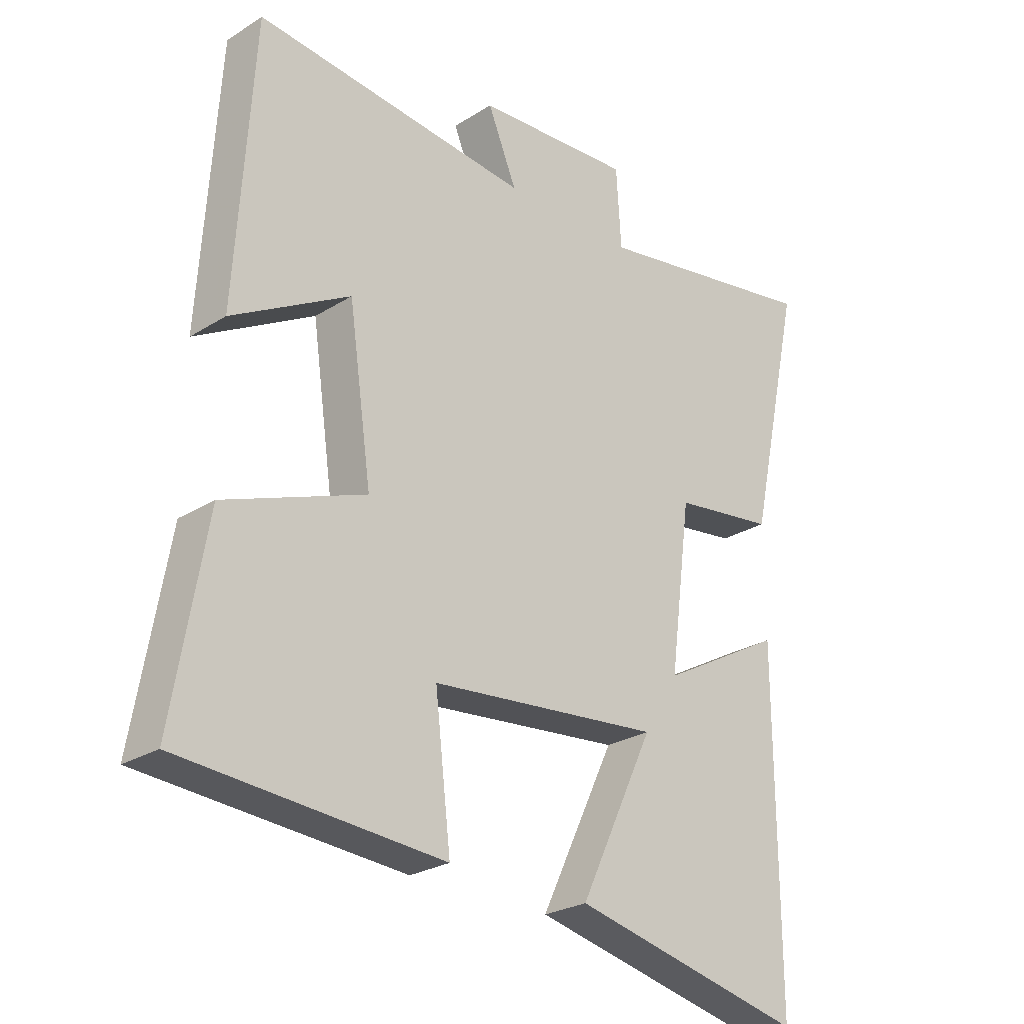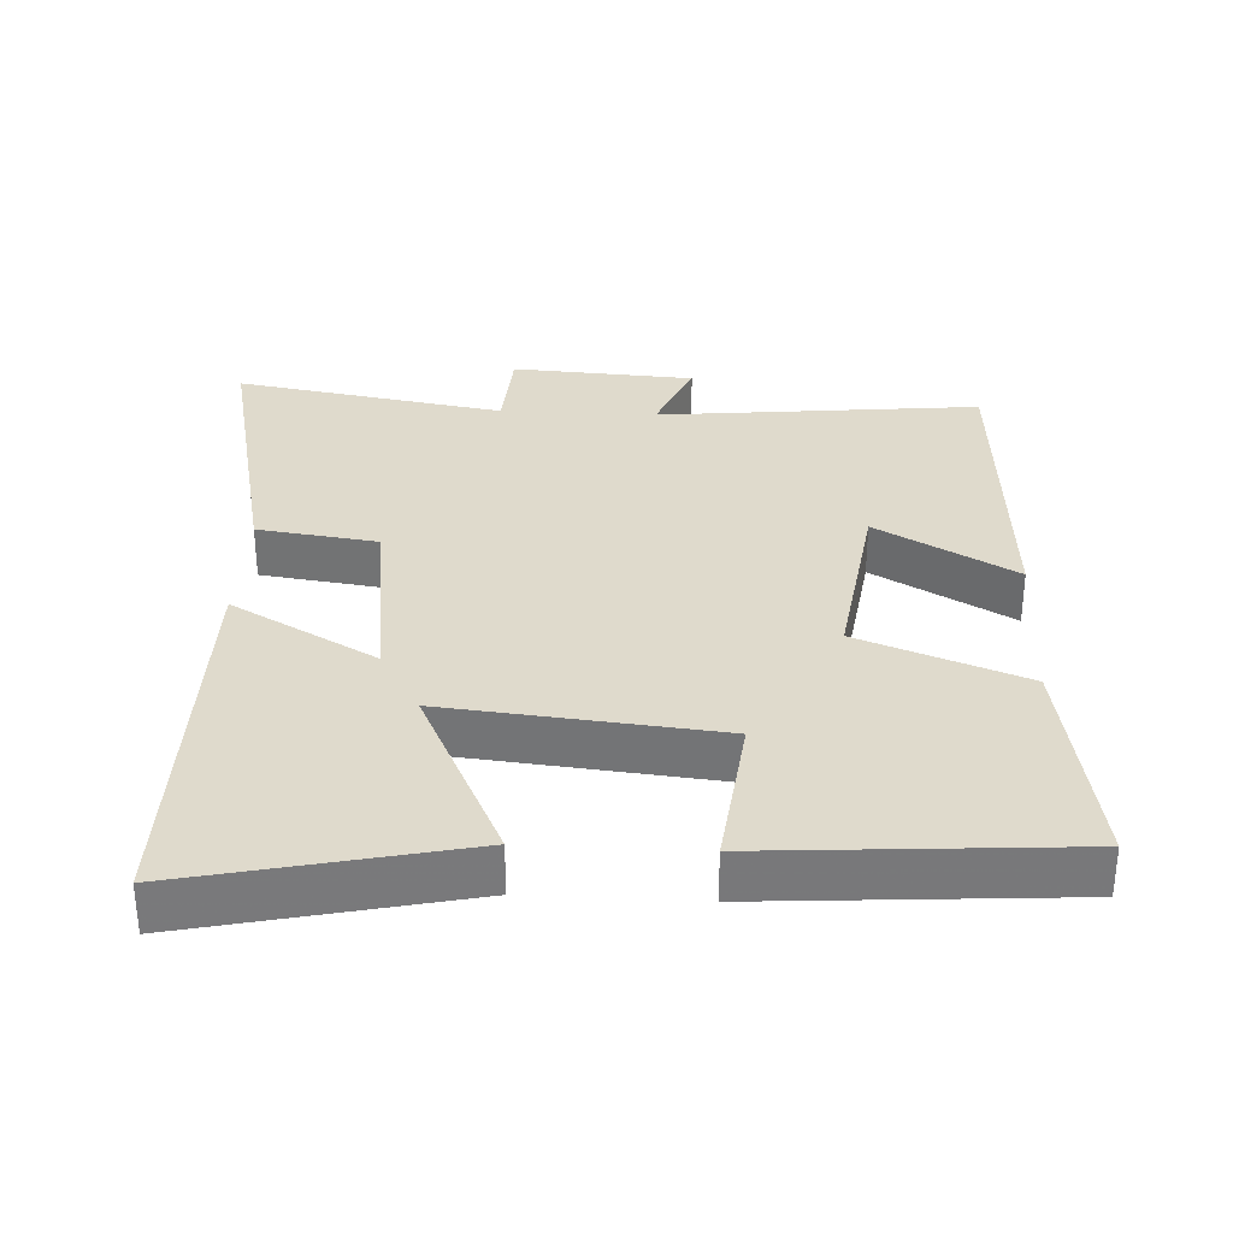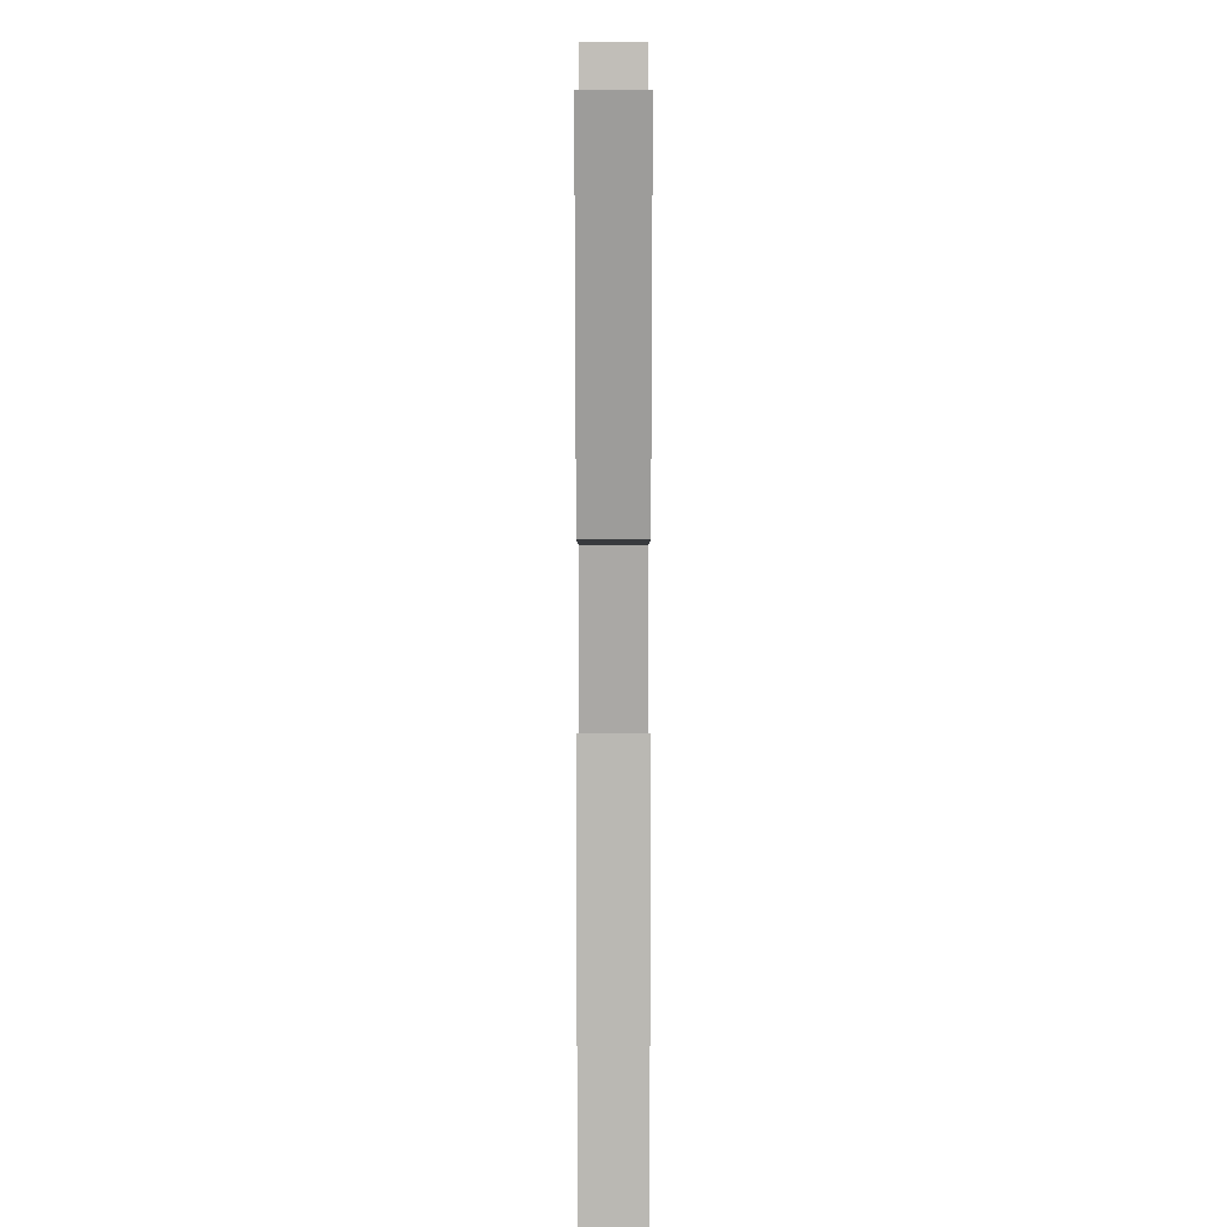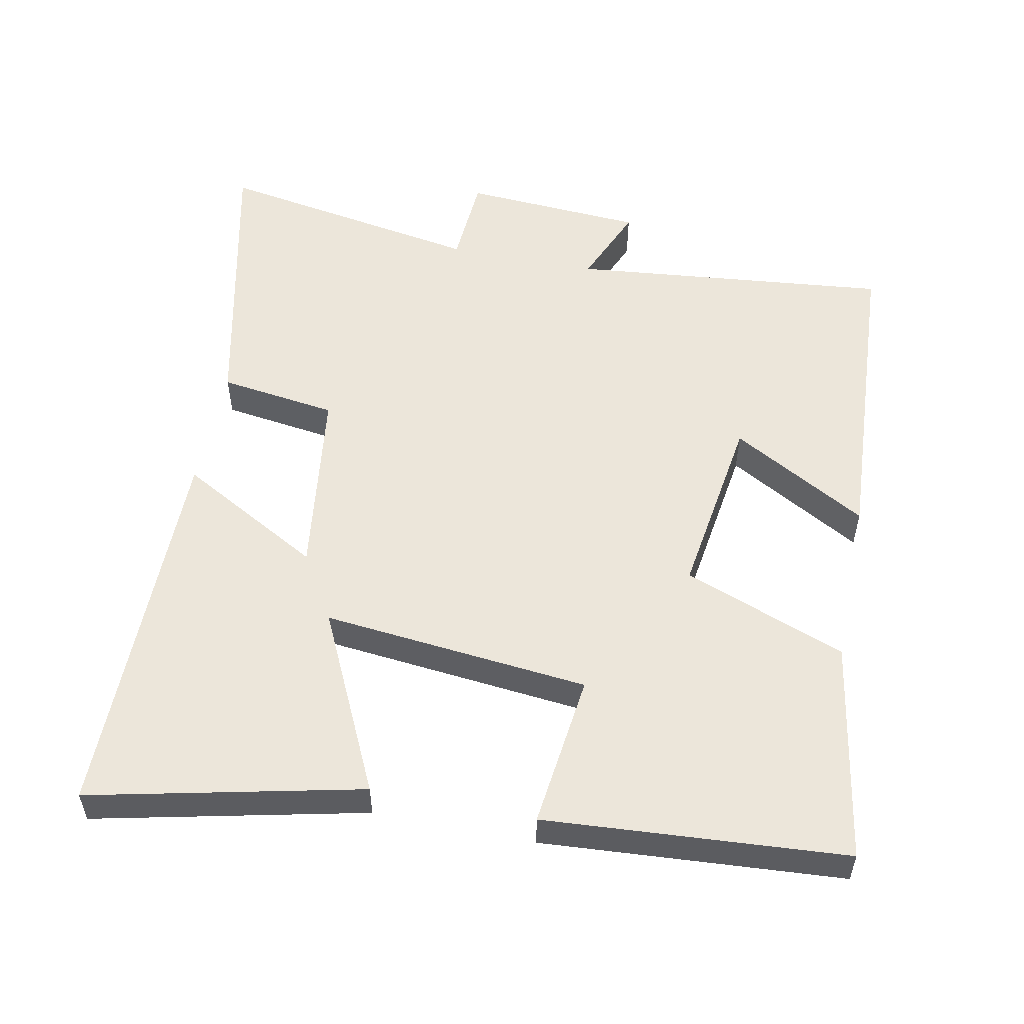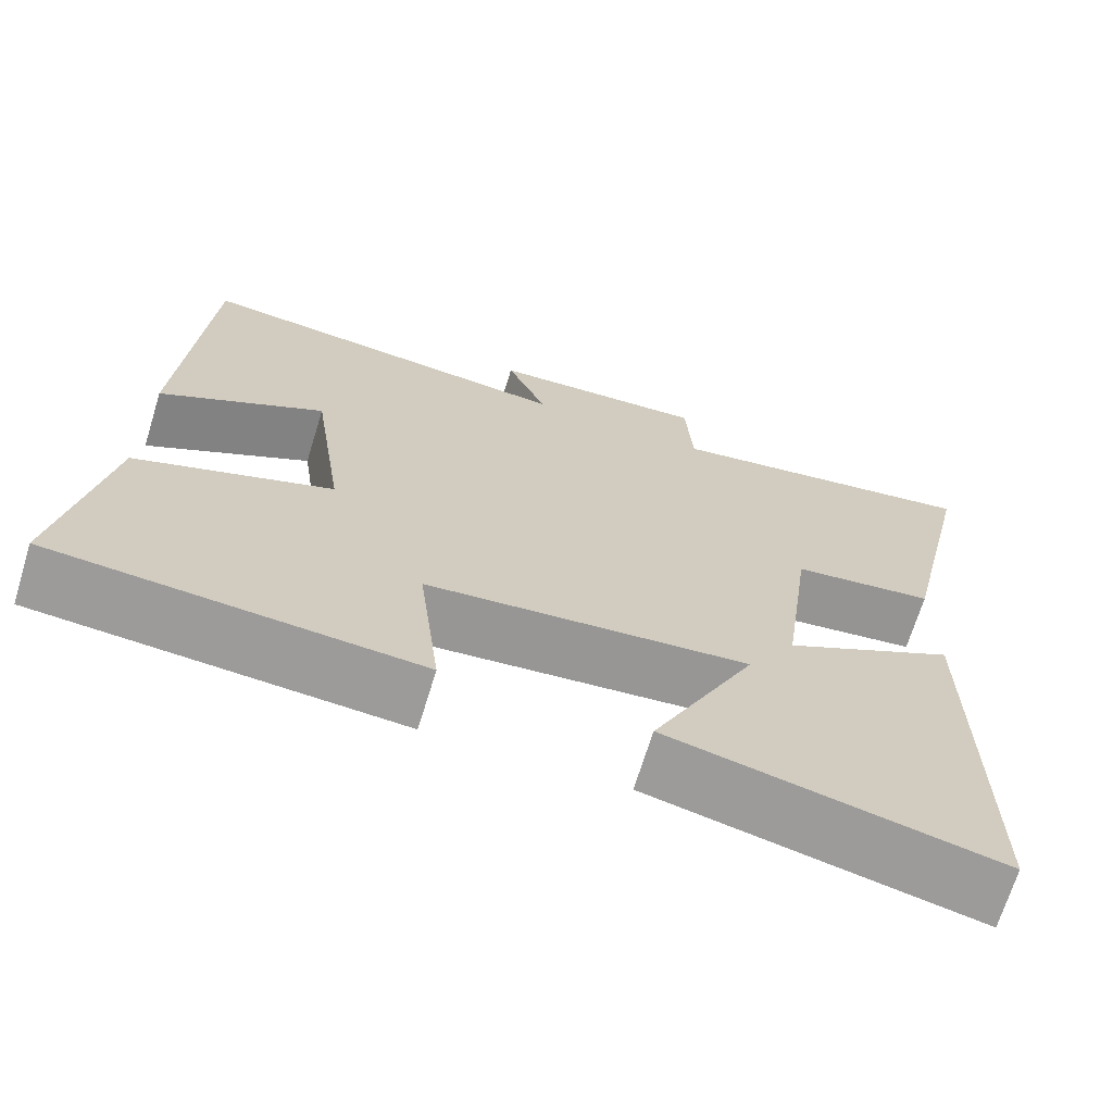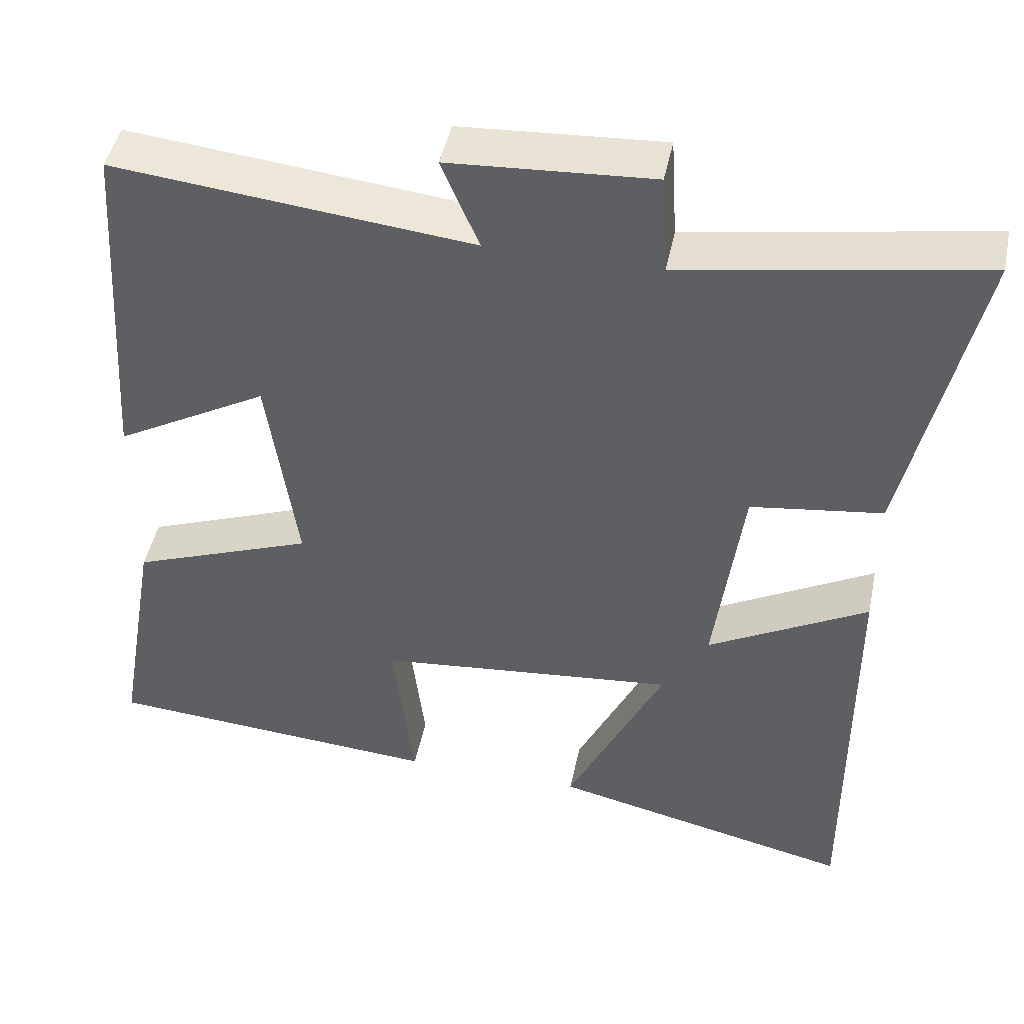
<metadata>
{"format":"obj","ext":"obj","renderer":"f3d","projection":"perspective","resolution":1024,"background":"white","views":[{"elev":-25.7,"azim":-45.0,"up":"+Z"},{"elev":32.5,"azim":-177.0,"up":"+Y"},{"elev":7.4,"azim":90.0,"up":"+Z"},{"elev":54.6,"azim":-168.6,"up":"+Y"},{"elev":-69.1,"azim":-17.1,"up":"+Z"},{"elev":45.8,"azim":11.6,"up":"+Z"}]}
</metadata>
<code>
v -0.471 0.07 0.548
v -0.013 0.07 0.5
v -0.061 0.07 0.615
v 0.199 0.07 0.631
v 0.207 0.07 0.5
v 0.59 0.07 0.565
v 0.5 0.07 0.154
v 0.331 0.07 0.131
v 0.295 0.07 -0.143
v 0.5 0.07 -0.03
v 0.501 0.07 -0.588
v 0.112 0.07 -0.5
v 0.236 0.07 -0.24
v -0.148 0.07 -0.278
v -0.122 0.07 -0.5
v -0.555 0.07 -0.469
v -0.5 0.07 -0.151
v -0.266 0.07 -0.063
v -0.304 0.07 0.203
v -0.5 0.07 0.093
v -0.471 0 0.548
v -0.013 0 0.5
v -0.061 0 0.615
v 0.199 0 0.631
v 0.207 0 0.5
v 0.59 0 0.565
v 0.5 0 0.154
v 0.331 0 0.131
v 0.295 0 -0.143
v 0.5 0 -0.03
v 0.501 0 -0.588
v 0.112 0 -0.5
v 0.236 0 -0.24
v -0.148 0 -0.278
v -0.122 0 -0.5
v -0.555 0 -0.469
v -0.5 0 -0.151
v -0.266 0 -0.063
v -0.304 0 0.203
v -0.5 0 0.093
f 19 20 1 2
f 18 19 2
f 15 16 17 18
f 14 15 18
f 13 14 18 2
f 10 11 12 13
f 9 10 13
f 8 9 13 2
f 5 6 7 8
f 5 8 2 3
f 3 4 5
f 22 21 40 39
f 22 39 38
f 38 37 36 35
f 38 35 34
f 22 38 34 33
f 33 32 31 30
f 33 30 29
f 22 33 29 28
f 28 27 26 25
f 23 22 28 25
f 25 24 23
f 1 21 22 2
f 2 22 23 3
f 3 23 24 4
f 4 24 25 5
f 5 25 26 6
f 6 26 27 7
f 7 27 28 8
f 8 28 29 9
f 9 29 30 10
f 10 30 31 11
f 11 31 32 12
f 12 32 33 13
f 13 33 34 14
f 14 34 35 15
f 15 35 36 16
f 16 36 37 17
f 17 37 38 18
f 18 38 39 19
f 19 39 40 20
f 20 40 21 1

</code>
